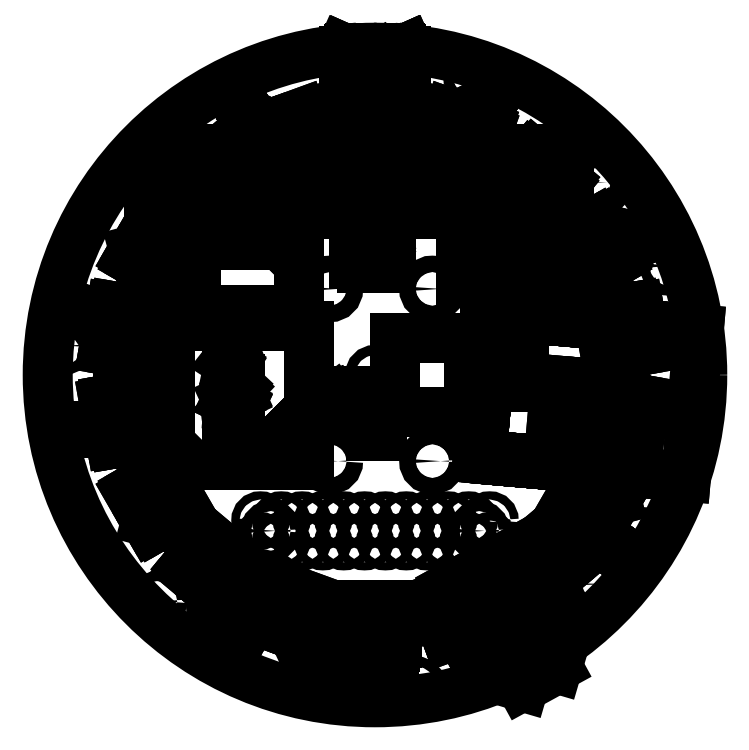
<metadata>
{"format":"dxf","ext":"dxf","renderer":"ezdxf+matplotlib","layout":"modelspace","background":"white","min_lineweight":24,"dpi":150}
</metadata>
<code>
0
SECTION
2
ENTITIES
0
INSERT
2
PART__FEATURE008
8
0
10
0
20
0
30
0
0
INSERT
2
PART__FEATURE047
8
0
10
0
20
0
30
0
0
INSERT
2
PART__FEATURE016
8
0
10
0
20
0
30
0
0
INSERT
2
PART__FEATURE021
8
0
10
0
20
0
30
0
0
INSERT
2
PART__FEATURE026
8
0
10
0
20
0
30
0
0
INSERT
2
PART__FEATURE030
8
0
10
0
20
0
30
0
0
INSERT
2
PART__FEATURE040
8
0
10
0
20
0
30
0
0
INSERT
2
PART__FEATURE011
8
0
10
0
20
0
30
0
0
INSERT
2
PART__FEATURE033
8
0
10
0
20
0
30
0
0
INSERT
2
PART__FEATURE020
8
0
10
0
20
0
30
0
0
INSERT
2
PART__FEATURE025
8
0
10
0
20
0
30
0
0
INSERT
2
PART__FEATURE051
8
0
10
0
20
0
30
0
0
INSERT
2
PART__FEATURE039
8
0
10
0
20
0
30
0
0
INSERT
2
PART__FEATURE048
8
0
10
0
20
0
30
0
0
INSERT
2
PART__FEATURE015
8
0
10
0
20
0
30
0
0
INSERT
2
PART__FEATURE023
8
0
10
0
20
0
30
0
0
INSERT
2
PART__FEATURE053
8
0
10
0
20
0
30
0
0
INSERT
2
PART__FEATURE013
8
0
10
0
20
0
30
0
0
INSERT
2
PART__FEATURE055
8
0
10
0
20
0
30
0
0
INSERT
2
PART__FEATURE044
8
0
10
0
20
0
30
0
0
INSERT
2
PART__FEATURE019
8
0
10
0
20
0
30
0
0
INSERT
2
PART__FEATURE050
8
0
10
0
20
0
30
0
0
INSERT
2
PART__FEATURE028
8
0
10
0
20
0
30
0
0
INSERT
2
PART__FEATURE027
8
0
10
0
20
0
30
0
0
INSERT
2
PART__FEATURE054
8
0
10
0
20
0
30
0
0
INSERT
2
PART__FEATURE056
8
0
10
0
20
0
30
0
0
INSERT
2
PART__FEATURE037
8
0
10
0
20
0
30
0
0
INSERT
2
PART__FEATURE012
8
0
10
0
20
0
30
0
0
INSERT
2
PART__FEATURE029
8
0
10
0
20
0
30
0
0
INSERT
2
PART__FEATURE036
8
0
10
0
20
0
30
0
0
INSERT
2
PART__FEATURE052
8
0
10
0
20
0
30
0
0
INSERT
2
PART__FEATURE042
8
0
10
0
20
0
30
0
0
INSERT
2
PART__FEATURE043
8
0
10
0
20
0
30
0
0
INSERT
2
PART__FEATURE009
8
0
10
0
20
0
30
0
0
INSERT
2
PART__FEATURE024
8
0
10
0
20
0
30
0
0
INSERT
2
PART__FEATURE017
8
0
10
0
20
0
30
0
0
INSERT
2
PART__FEATURE007
8
0
10
0
20
0
30
0
0
INSERT
2
PART__FEATURE018
8
0
10
0
20
0
30
0
0
INSERT
2
PART__FEATURE022
8
0
10
0
20
0
30
0
0
INSERT
2
PART__FEATURE014
8
0
10
0
20
0
30
0
0
INSERT
2
PART__FEATURE038
8
0
10
0
20
0
30
0
0
INSERT
2
PART__FEATURE002
8
0
10
0
20
0
30
0
0
INSERT
2
PART__FEATURE
8
0
10
0
20
0
30
0
0
INSERT
2
PART__FEATURE046
8
0
10
0
20
0
30
0
0
INSERT
2
PART__FEATURE035
8
0
10
0
20
0
30
0
0
INSERT
2
PART__FEATURE031
8
0
10
0
20
0
30
0
0
INSERT
2
PART__FEATURE049
8
0
10
0
20
0
30
0
0
INSERT
2
PART__FEATURE032
8
0
10
0
20
0
30
0
0
INSERT
2
PART__FEATURE001
8
0
10
0
20
0
30
0
0
INSERT
2
PART__FEATURE034
8
0
10
0
20
0
30
0
0
INSERT
2
PART__FEATURE045
8
0
10
0
20
0
30
0
0
INSERT
2
PART__FEATURE010
8
0
10
0
20
0
30
0
0
INSERT
2
PART__FEATURE006
8
0
10
0
20
0
30
0
0
INSERT
2
PART__FEATURE041
8
0
10
0
20
0
30
0
0
INSERT
2
PART__FEATURE004
8
0
10
0
20
0
30
0
0
INSERT
2
PART__FEATURE003
8
0
10
0
20
0
30
0
0
INSERT
2
PART__FEATURE005
8
0
10
0
20
0
30
0
0
ENDSEC
0
EOF

</code>
